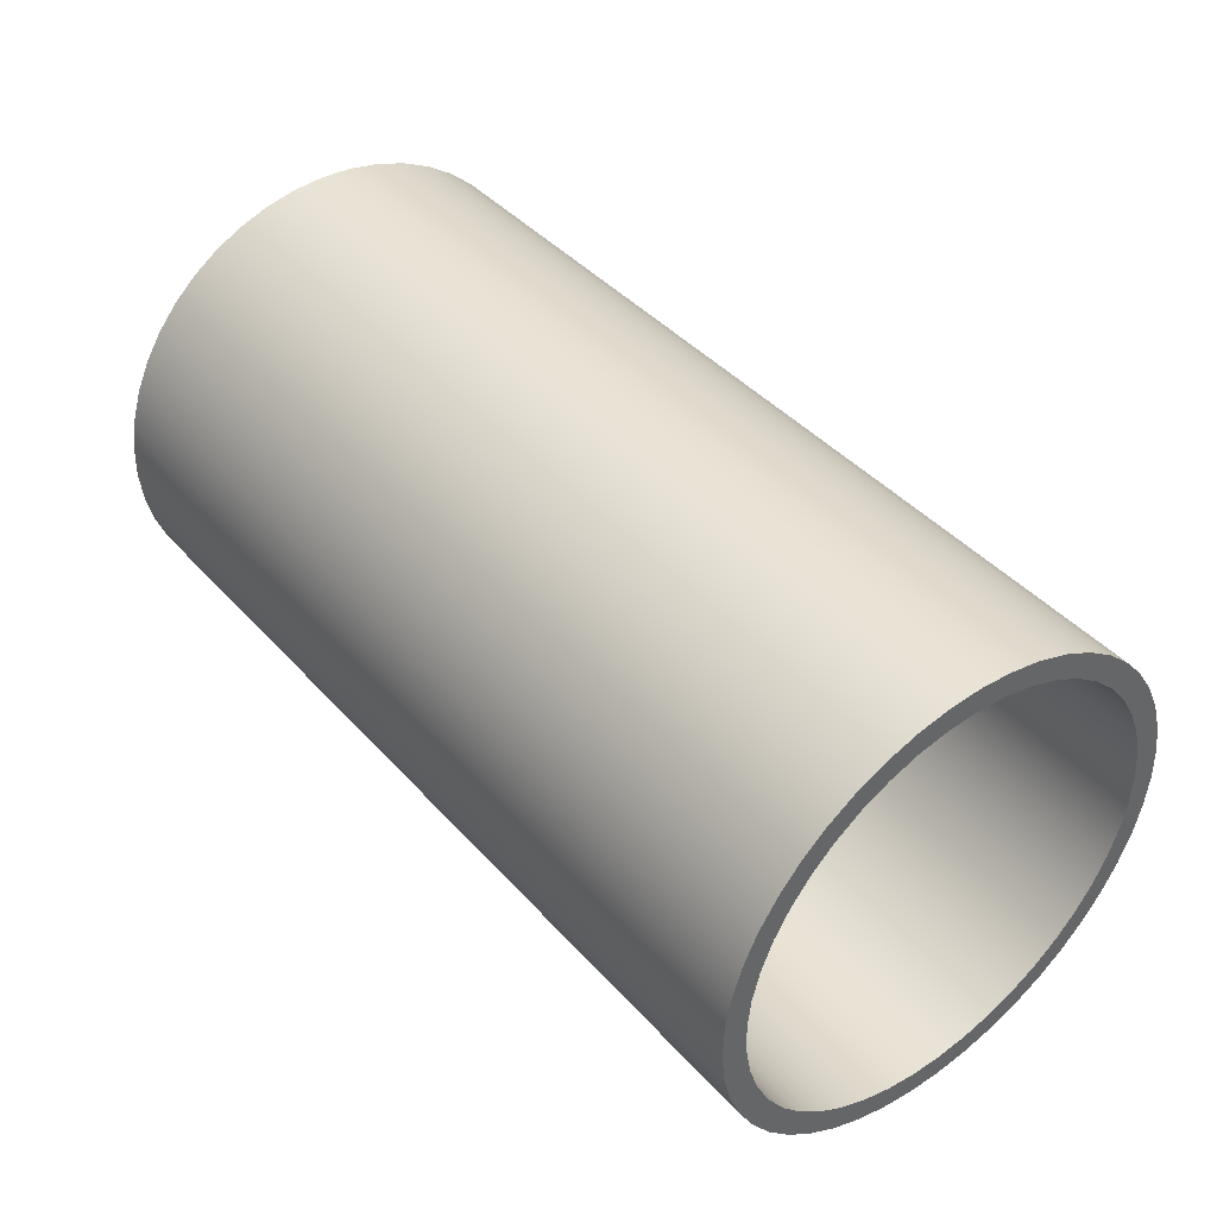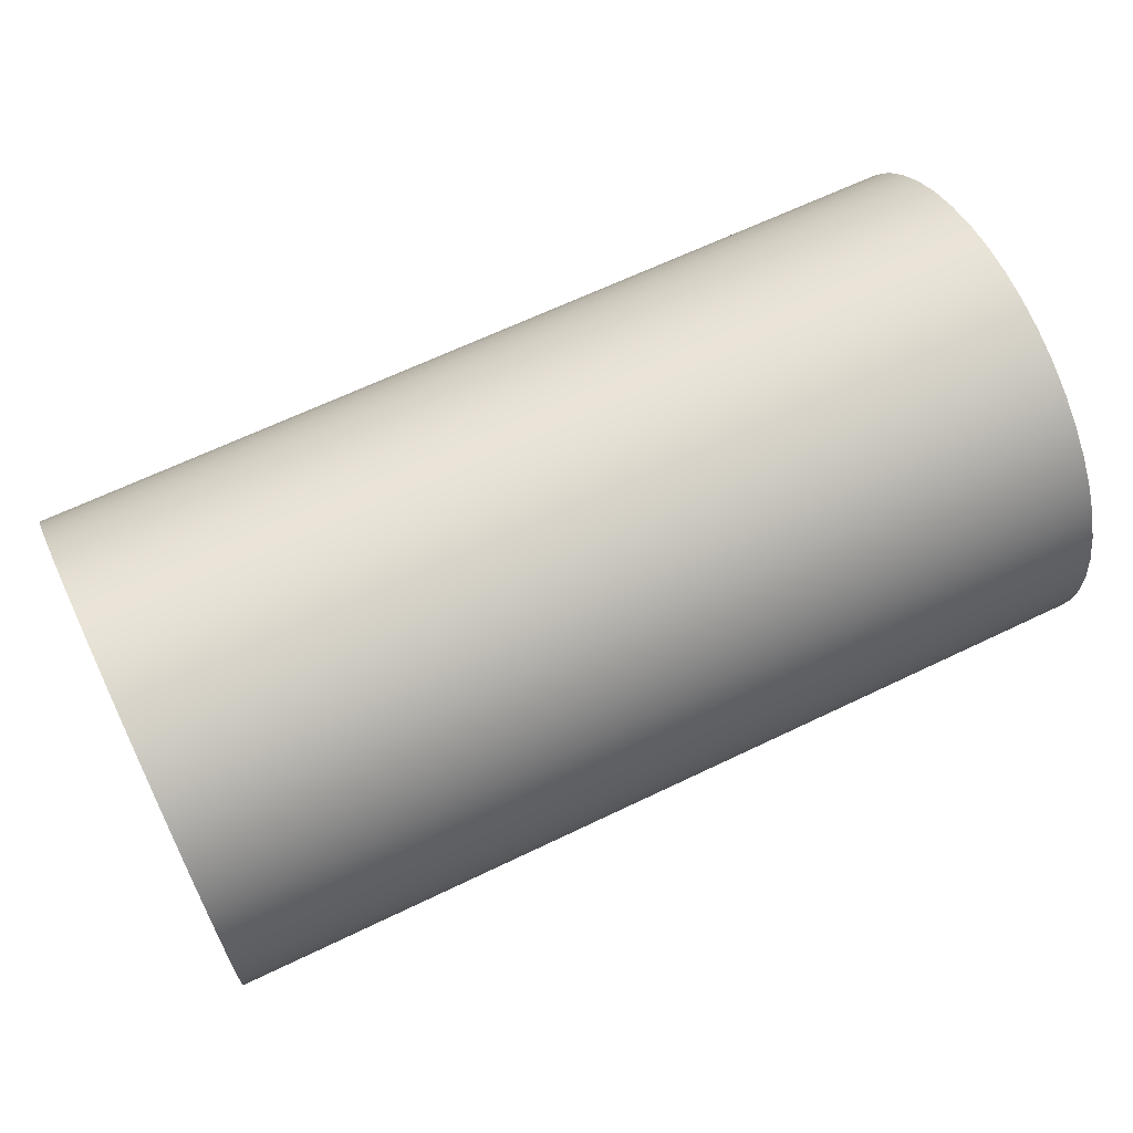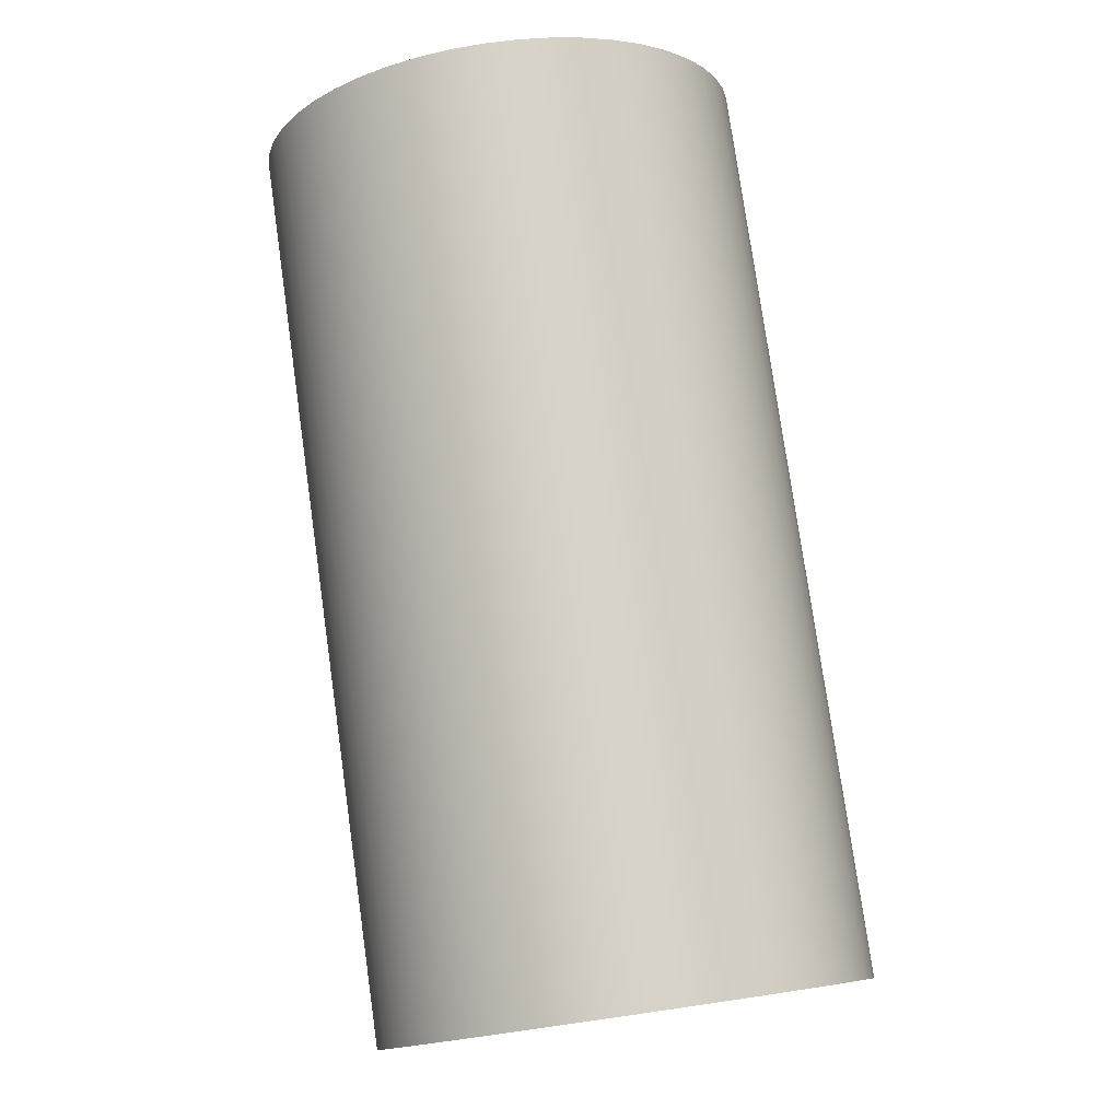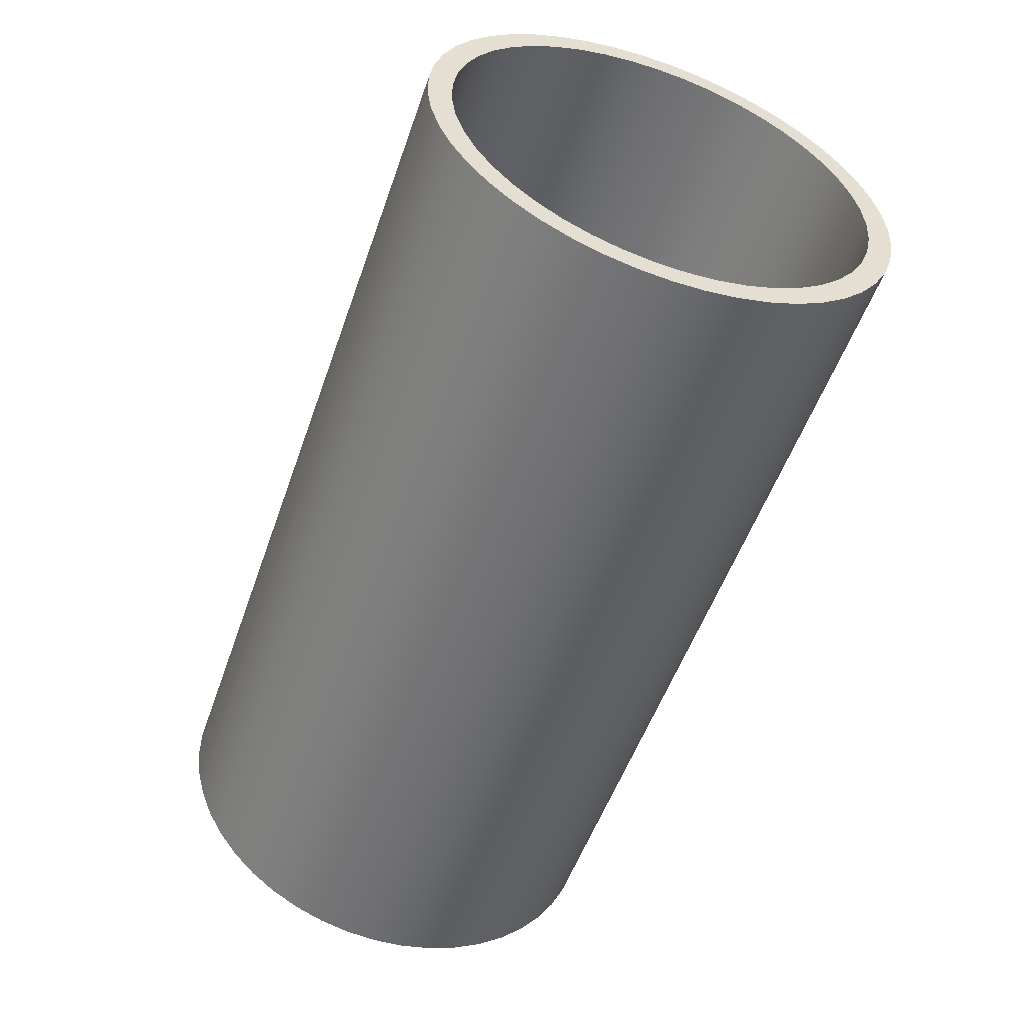
<metadata>
{"format":"obj","ext":"obj","renderer":"f3d","projection":"perspective","resolution":1024,"background":"white","views":[{"elev":42.0,"azim":-127.9,"up":"+Z"},{"elev":64.8,"azim":154.1,"up":"+Y"},{"elev":78.4,"azim":-98.1,"up":"+Y"},{"elev":-53.5,"azim":-109.1,"up":"+Y"}]}
</metadata>
<code>
v -20 -4.409e-16 -66.4
v -20 0.501 -66.44
v -20 0.9923 -66.54
v -20 1.464 -66.71
v -20 1.908 -66.95
v -20 2.314 -67.24
v -20 2.675 -67.59
v -20 2.985 -67.99
v -20 3.236 -68.42
v -20 3.424 -68.89
v -20 3.545 -69.37
v -20 3.598 -69.87
v -20 3.58 -70.38
v -20 3.493 -70.87
v -20 3.338 -71.35
v -20 3.118 -71.8
v -20 2.837 -72.22
v -20 2.501 -72.59
v -20 2.116 -72.91
v -20 1.69 -73.18
v -20 1.231 -73.38
v -20 0.7485 -73.52
v -20 0.2511 -73.59
v -20 -0.2511 -73.59
v -20 -0.7485 -73.52
v -20 -1.231 -73.38
v -20 -1.69 -73.18
v -20 -2.116 -72.91
v -20 -2.501 -72.59
v -20 -2.837 -72.22
v -20 -3.118 -71.8
v -20 -3.338 -71.35
v -20 -3.493 -70.87
v -20 -3.58 -70.38
v -20 -3.598 -69.87
v -20 -3.545 -69.37
v -20 -3.424 -68.89
v -20 -3.236 -68.42
v -20 -2.985 -67.99
v -20 -2.675 -67.59
v -20 -2.314 -67.24
v -20 -1.908 -66.95
v -20 -1.464 -66.71
v -20 -0.9923 -66.54
v -20 -0.501 -66.44
v -5 -4.409e-16 -66.4
v -5 -0.501 -66.44
v -5 -0.9923 -66.54
v -5 -1.464 -66.71
v -5 -1.908 -66.95
v -5 -2.314 -67.24
v -5 -2.675 -67.59
v -5 -2.985 -67.99
v -5 -3.236 -68.42
v -5 -3.424 -68.89
v -5 -3.545 -69.37
v -5 -3.598 -69.87
v -5 -3.58 -70.38
v -5 -3.493 -70.87
v -5 -3.338 -71.35
v -5 -3.118 -71.8
v -5 -2.837 -72.22
v -5 -2.501 -72.59
v -5 -2.116 -72.91
v -5 -1.69 -73.18
v -5 -1.231 -73.38
v -5 -0.7485 -73.52
v -5 -0.2511 -73.59
v -5 0.2511 -73.59
v -5 0.7485 -73.52
v -5 1.231 -73.38
v -5 1.69 -73.18
v -5 2.116 -72.91
v -5 2.501 -72.59
v -5 2.837 -72.22
v -5 3.118 -71.8
v -5 3.338 -71.35
v -5 3.493 -70.87
v -5 3.58 -70.38
v -5 3.598 -69.87
v -5 3.545 -69.37
v -5 3.424 -68.89
v -5 3.236 -68.42
v -5 2.985 -67.99
v -5 2.675 -67.59
v -5 2.314 -67.24
v -5 1.908 -66.95
v -5 1.464 -66.71
v -5 0.9923 -66.54
v -5 0.501 -66.44
v -20 -4.409e-16 -66.4
v -5 -4.409e-16 -66.4
v -20 -4.899e-16 -66
v -20 -0.5331 -66.04
v -20 -1.057 -66.14
v -20 -1.562 -66.32
v -20 -2.038 -66.56
v -20 -2.479 -66.86
v -20 -2.875 -67.22
v -20 -3.22 -67.63
v -20 -3.508 -68.08
v -20 -3.733 -68.56
v -20 -3.891 -69.07
v -20 -3.98 -69.6
v -20 -3.998 -70.13
v -20 -3.944 -70.67
v -20 -3.82 -71.19
v -20 -3.628 -71.68
v -20 -3.372 -72.15
v -20 -3.055 -72.58
v -20 -2.683 -72.97
v -20 -2.264 -73.3
v -20 -1.804 -73.57
v -20 -1.312 -73.78
v -20 -0.7967 -73.92
v -20 -0.2672 -73.99
v -20 0.2672 -73.99
v -20 0.7967 -73.92
v -20 1.312 -73.78
v -20 1.804 -73.57
v -20 2.264 -73.3
v -20 2.683 -72.97
v -20 3.055 -72.58
v -20 3.372 -72.15
v -20 3.628 -71.68
v -20 3.82 -71.19
v -20 3.944 -70.67
v -20 3.998 -70.13
v -20 3.98 -69.6
v -20 3.891 -69.07
v -20 3.733 -68.56
v -20 3.508 -68.08
v -20 3.22 -67.63
v -20 2.875 -67.22
v -20 2.479 -66.86
v -20 2.038 -66.56
v -20 1.562 -66.32
v -20 1.057 -66.14
v -20 0.5331 -66.04
v -5 -4.899e-16 -66
v -5 0.5331 -66.04
v -5 1.057 -66.14
v -5 1.562 -66.32
v -5 2.038 -66.56
v -5 2.479 -66.86
v -5 2.875 -67.22
v -5 3.22 -67.63
v -5 3.508 -68.08
v -5 3.733 -68.56
v -5 3.891 -69.07
v -5 3.98 -69.6
v -5 3.998 -70.13
v -5 3.944 -70.67
v -5 3.82 -71.19
v -5 3.628 -71.68
v -5 3.372 -72.15
v -5 3.055 -72.58
v -5 2.683 -72.97
v -5 2.264 -73.3
v -5 1.804 -73.57
v -5 1.312 -73.78
v -5 0.7967 -73.92
v -5 0.2672 -73.99
v -5 -0.2672 -73.99
v -5 -0.7967 -73.92
v -5 -1.312 -73.78
v -5 -1.804 -73.57
v -5 -2.264 -73.3
v -5 -2.683 -72.97
v -5 -3.055 -72.58
v -5 -3.372 -72.15
v -5 -3.628 -71.68
v -5 -3.82 -71.19
v -5 -3.944 -70.67
v -5 -3.998 -70.13
v -5 -3.98 -69.6
v -5 -3.891 -69.07
v -5 -3.733 -68.56
v -5 -3.508 -68.08
v -5 -3.22 -67.63
v -5 -2.875 -67.22
v -5 -2.479 -66.86
v -5 -2.038 -66.56
v -5 -1.562 -66.32
v -5 -1.057 -66.14
v -5 -0.5331 -66.04
v -5 -4.899e-16 -66
v -20 -4.899e-16 -66
v -5 -4.409e-16 -66.4
v -5 0.501 -66.44
v -5 0.9923 -66.54
v -5 1.464 -66.71
v -5 1.908 -66.95
v -5 2.314 -67.24
v -5 2.675 -67.59
v -5 2.985 -67.99
v -5 3.236 -68.42
v -5 3.424 -68.89
v -5 3.545 -69.37
v -5 3.598 -69.87
v -5 3.58 -70.38
v -5 3.493 -70.87
v -5 3.338 -71.35
v -5 3.118 -71.8
v -5 2.837 -72.22
v -5 2.501 -72.59
v -5 2.116 -72.91
v -5 1.69 -73.18
v -5 1.231 -73.38
v -5 0.7485 -73.52
v -5 0.2511 -73.59
v -5 -0.2511 -73.59
v -5 -0.7485 -73.52
v -5 -1.231 -73.38
v -5 -1.69 -73.18
v -5 -2.116 -72.91
v -5 -2.501 -72.59
v -5 -2.837 -72.22
v -5 -3.118 -71.8
v -5 -3.338 -71.35
v -5 -3.493 -70.87
v -5 -3.58 -70.38
v -5 -3.598 -69.87
v -5 -3.545 -69.37
v -5 -3.424 -68.89
v -5 -3.236 -68.42
v -5 -2.985 -67.99
v -5 -2.675 -67.59
v -5 -2.314 -67.24
v -5 -1.908 -66.95
v -5 -1.464 -66.71
v -5 -0.9923 -66.54
v -5 -0.501 -66.44
v -5 -4.899e-16 -66
v -5 -0.5331 -66.04
v -5 -1.057 -66.14
v -5 -1.562 -66.32
v -5 -2.038 -66.56
v -5 -2.479 -66.86
v -5 -2.875 -67.22
v -5 -3.22 -67.63
v -5 -3.508 -68.08
v -5 -3.733 -68.56
v -5 -3.891 -69.07
v -5 -3.98 -69.6
v -5 -3.998 -70.13
v -5 -3.944 -70.67
v -5 -3.82 -71.19
v -5 -3.628 -71.68
v -5 -3.372 -72.15
v -5 -3.055 -72.58
v -5 -2.683 -72.97
v -5 -2.264 -73.3
v -5 -1.804 -73.57
v -5 -1.312 -73.78
v -5 -0.7967 -73.92
v -5 -0.2672 -73.99
v -5 0.2672 -73.99
v -5 0.7967 -73.92
v -5 1.312 -73.78
v -5 1.804 -73.57
v -5 2.264 -73.3
v -5 2.683 -72.97
v -5 3.055 -72.58
v -5 3.372 -72.15
v -5 3.628 -71.68
v -5 3.82 -71.19
v -5 3.944 -70.67
v -5 3.998 -70.13
v -5 3.98 -69.6
v -5 3.891 -69.07
v -5 3.733 -68.56
v -5 3.508 -68.08
v -5 3.22 -67.63
v -5 2.875 -67.22
v -5 2.479 -66.86
v -5 2.038 -66.56
v -5 1.562 -66.32
v -5 1.057 -66.14
v -5 0.5331 -66.04
v -20 -4.409e-16 -66.4
v -20 -0.501 -66.44
v -20 -0.9923 -66.54
v -20 -1.464 -66.71
v -20 -1.908 -66.95
v -20 -2.314 -67.24
v -20 -2.675 -67.59
v -20 -2.985 -67.99
v -20 -3.236 -68.42
v -20 -3.424 -68.89
v -20 -3.545 -69.37
v -20 -3.598 -69.87
v -20 -3.58 -70.38
v -20 -3.493 -70.87
v -20 -3.338 -71.35
v -20 -3.118 -71.8
v -20 -2.837 -72.22
v -20 -2.501 -72.59
v -20 -2.116 -72.91
v -20 -1.69 -73.18
v -20 -1.231 -73.38
v -20 -0.7485 -73.52
v -20 -0.2511 -73.59
v -20 0.2511 -73.59
v -20 0.7485 -73.52
v -20 1.231 -73.38
v -20 1.69 -73.18
v -20 2.116 -72.91
v -20 2.501 -72.59
v -20 2.837 -72.22
v -20 3.118 -71.8
v -20 3.338 -71.35
v -20 3.493 -70.87
v -20 3.58 -70.38
v -20 3.598 -69.87
v -20 3.545 -69.37
v -20 3.424 -68.89
v -20 3.236 -68.42
v -20 2.985 -67.99
v -20 2.675 -67.59
v -20 2.314 -67.24
v -20 1.908 -66.95
v -20 1.464 -66.71
v -20 0.9923 -66.54
v -20 0.501 -66.44
v -20 -4.899e-16 -66
v -20 0.5331 -66.04
v -20 1.057 -66.14
v -20 1.562 -66.32
v -20 2.038 -66.56
v -20 2.479 -66.86
v -20 2.875 -67.22
v -20 3.22 -67.63
v -20 3.508 -68.08
v -20 3.733 -68.56
v -20 3.891 -69.07
v -20 3.98 -69.6
v -20 3.998 -70.13
v -20 3.944 -70.67
v -20 3.82 -71.19
v -20 3.628 -71.68
v -20 3.372 -72.15
v -20 3.055 -72.58
v -20 2.683 -72.97
v -20 2.264 -73.3
v -20 1.804 -73.57
v -20 1.312 -73.78
v -20 0.7967 -73.92
v -20 0.2672 -73.99
v -20 -0.2672 -73.99
v -20 -0.7967 -73.92
v -20 -1.312 -73.78
v -20 -1.804 -73.57
v -20 -2.264 -73.3
v -20 -2.683 -72.97
v -20 -3.055 -72.58
v -20 -3.372 -72.15
v -20 -3.628 -71.68
v -20 -3.82 -71.19
v -20 -3.944 -70.67
v -20 -3.998 -70.13
v -20 -3.98 -69.6
v -20 -3.891 -69.07
v -20 -3.733 -68.56
v -20 -3.508 -68.08
v -20 -3.22 -67.63
v -20 -2.875 -67.22
v -20 -2.479 -66.86
v -20 -2.038 -66.56
v -20 -1.562 -66.32
v -20 -1.057 -66.14
v -20 -0.5331 -66.04
g 2561a70c-e368-11ea-bcac-54bf646e7e1f
f 2 90 1
f 1 90 92
f 91 46 45
f 45 46 47
f 45 47 48
f 2 3 90
f 90 3 89
f 89 3 4
f 89 4 88
f 88 4 5
f 88 5 87
f 87 5 6
f 87 6 86
f 86 6 7
f 86 7 85
f 85 7 8
f 85 8 84
f 84 8 9
f 84 9 83
f 83 9 10
f 83 10 82
f 82 10 11
f 82 11 81
f 81 11 12
f 81 12 80
f 80 12 13
f 80 13 79
f 79 13 14
f 79 14 78
f 78 14 15
f 78 15 77
f 77 15 16
f 77 16 76
f 76 16 17
f 76 17 75
f 75 17 18
f 75 18 74
f 74 18 19
f 74 19 73
f 73 19 20
f 73 20 72
f 72 20 21
f 72 21 71
f 71 21 22
f 71 22 70
f 70 22 23
f 70 23 69
f 69 23 24
f 69 24 68
f 68 24 25
f 68 25 67
f 67 25 26
f 67 26 66
f 66 26 27
f 66 27 65
f 65 27 28
f 65 28 64
f 64 28 29
f 64 29 63
f 63 29 30
f 63 30 62
f 62 30 31
f 62 31 61
f 61 31 32
f 61 32 60
f 60 32 33
f 60 33 59
f 59 33 34
f 59 34 58
f 58 34 35
f 58 35 57
f 57 35 36
f 57 36 56
f 56 36 37
f 56 37 55
f 55 37 38
f 55 38 54
f 54 38 39
f 54 39 53
f 53 39 40
f 53 40 52
f 52 40 41
f 52 41 51
f 51 41 42
f 51 42 50
f 50 42 43
f 50 43 49
f 49 43 44
f 49 44 48
f 48 44 45
g 2563a2e6-e368-11ea-9638-54bf646e7e1f
f 94 186 93
f 93 186 187
f 188 140 139
f 139 140 141
f 139 141 138
f 138 141 142
f 138 142 137
f 137 142 143
f 137 143 136
f 136 143 144
f 136 144 135
f 135 144 145
f 135 145 134
f 134 145 146
f 134 146 133
f 133 146 147
f 133 147 132
f 132 147 148
f 132 148 131
f 131 148 149
f 131 149 130
f 130 149 150
f 130 150 129
f 129 150 151
f 129 151 128
f 128 151 152
f 128 152 127
f 127 152 153
f 127 153 126
f 126 153 154
f 126 154 125
f 125 154 155
f 125 155 124
f 124 155 156
f 124 156 123
f 123 156 157
f 123 157 122
f 122 157 158
f 122 158 121
f 121 158 159
f 121 159 120
f 120 159 160
f 120 160 119
f 119 160 161
f 119 161 118
f 118 161 162
f 118 162 117
f 117 162 163
f 117 163 116
f 116 163 164
f 116 164 115
f 115 164 165
f 115 165 114
f 114 165 166
f 114 166 113
f 113 166 167
f 113 167 112
f 112 167 168
f 112 168 111
f 111 168 169
f 111 169 110
f 110 169 170
f 110 170 109
f 109 170 171
f 109 171 108
f 108 171 172
f 108 172 107
f 107 172 173
f 107 173 106
f 106 173 174
f 106 174 105
f 105 174 175
f 105 175 104
f 104 175 176
f 104 176 103
f 103 176 177
f 103 177 102
f 102 177 178
f 102 178 101
f 101 178 179
f 101 179 100
f 100 179 180
f 100 180 99
f 99 180 181
f 99 181 98
f 98 181 182
f 98 182 97
f 97 182 183
f 97 183 96
f 96 183 184
f 96 184 95
f 95 184 185
f 95 185 94
f 94 185 186
g 2565508c-e368-11ea-a9dc-54bf646e7e1f
f 190 280 189
f 189 280 234
f 189 234 235
f 280 190 279
f 279 190 191
f 279 191 278
f 278 191 192
f 278 192 277
f 277 192 193
f 277 193 276
f 276 193 194
f 276 194 275
f 275 194 195
f 275 195 274
f 274 195 196
f 274 196 273
f 273 196 197
f 273 197 272
f 272 197 198
f 272 198 271
f 271 198 199
f 271 199 270
f 270 199 200
f 270 200 269
f 269 200 201
f 269 201 268
f 268 201 202
f 268 202 267
f 267 202 203
f 267 203 266
f 266 203 204
f 266 204 265
f 265 204 205
f 265 205 264
f 264 205 206
f 264 206 263
f 263 206 207
f 263 207 262
f 262 207 208
f 262 208 261
f 261 208 209
f 261 209 260
f 260 209 210
f 260 210 259
f 259 210 211
f 259 211 258
f 258 211 257
f 257 211 212
f 257 212 256
f 256 212 213
f 256 213 255
f 255 213 214
f 255 214 254
f 254 214 215
f 254 215 253
f 253 215 216
f 253 216 252
f 252 216 217
f 252 217 251
f 251 217 218
f 251 218 250
f 250 218 219
f 250 219 249
f 249 219 220
f 249 220 248
f 248 220 221
f 248 221 247
f 247 221 222
f 247 222 246
f 246 222 223
f 246 223 245
f 245 223 224
f 245 224 244
f 244 224 225
f 244 225 243
f 243 225 226
f 243 226 242
f 242 226 227
f 242 227 241
f 241 227 228
f 241 228 240
f 240 228 229
f 240 229 239
f 239 229 230
f 239 230 238
f 238 230 231
f 238 231 237
f 237 231 232
f 237 232 236
f 236 232 233
f 236 233 235
f 235 233 189
g 25674c86-e368-11ea-8948-54bf646e7e1f
f 282 372 281
f 281 372 326
f 281 326 327
f 372 282 371
f 371 282 283
f 371 283 370
f 370 283 284
f 370 284 369
f 369 284 285
f 369 285 368
f 368 285 286
f 368 286 367
f 367 286 287
f 367 287 366
f 366 287 288
f 366 288 365
f 365 288 289
f 365 289 364
f 364 289 290
f 364 290 363
f 363 290 291
f 363 291 362
f 362 291 292
f 362 292 361
f 361 292 293
f 361 293 360
f 360 293 294
f 360 294 359
f 359 294 295
f 359 295 358
f 358 295 296
f 358 296 357
f 357 296 297
f 357 297 356
f 356 297 298
f 356 298 355
f 355 298 299
f 355 299 354
f 354 299 300
f 354 300 353
f 353 300 301
f 353 301 352
f 352 301 302
f 352 302 351
f 351 302 303
f 351 303 350
f 350 303 304
f 350 304 349
f 349 304 348
f 348 304 305
f 348 305 347
f 347 305 306
f 347 306 346
f 346 306 307
f 346 307 345
f 345 307 308
f 345 308 344
f 344 308 309
f 344 309 343
f 343 309 310
f 343 310 342
f 342 310 311
f 342 311 341
f 341 311 312
f 341 312 340
f 340 312 313
f 340 313 339
f 339 313 314
f 339 314 338
f 338 314 315
f 338 315 337
f 337 315 316
f 337 316 336
f 336 316 317
f 336 317 335
f 335 317 318
f 335 318 334
f 334 318 319
f 334 319 333
f 333 319 320
f 333 320 332
f 332 320 321
f 332 321 331
f 331 321 322
f 331 322 330
f 330 322 323
f 330 323 329
f 329 323 324
f 329 324 328
f 328 324 325
f 328 325 327
f 327 325 281

</code>
